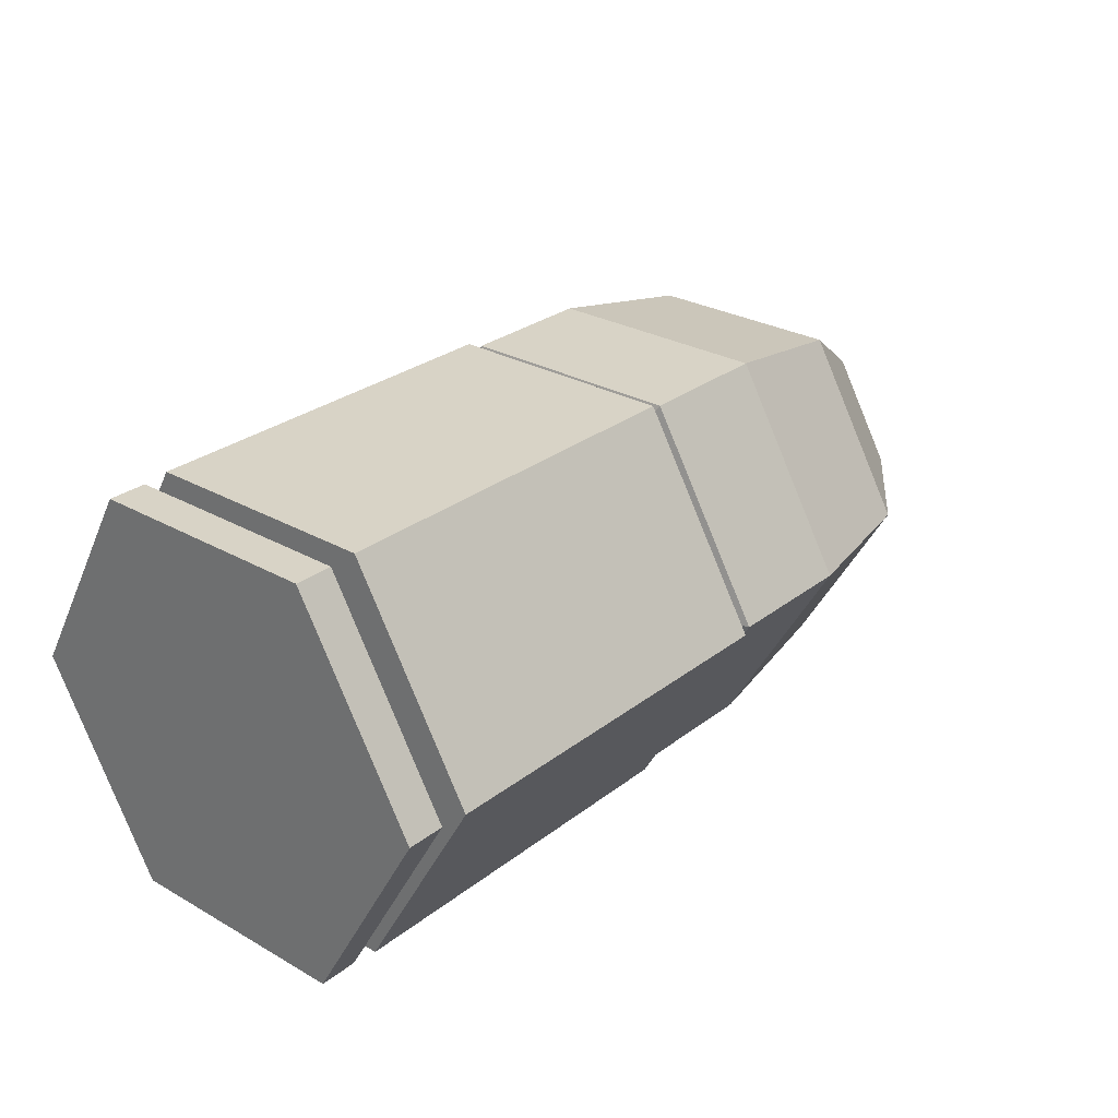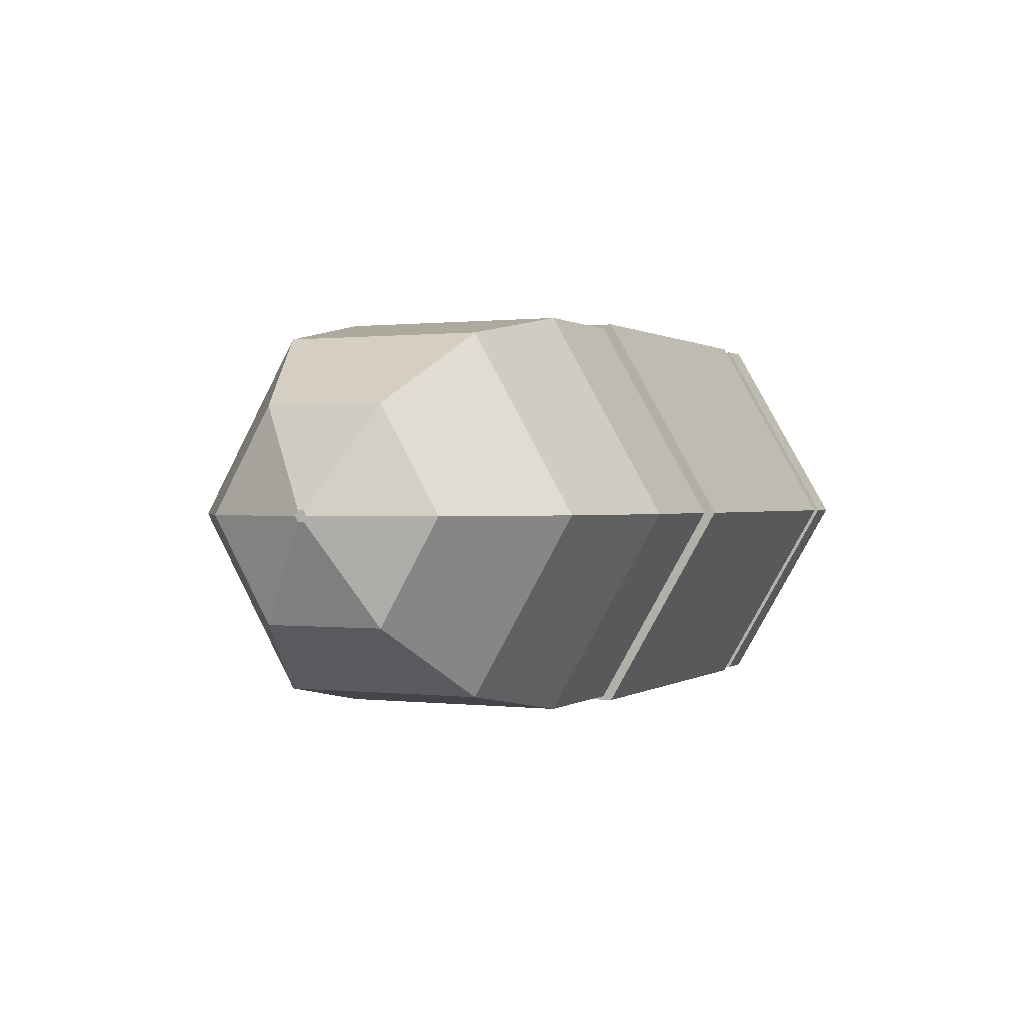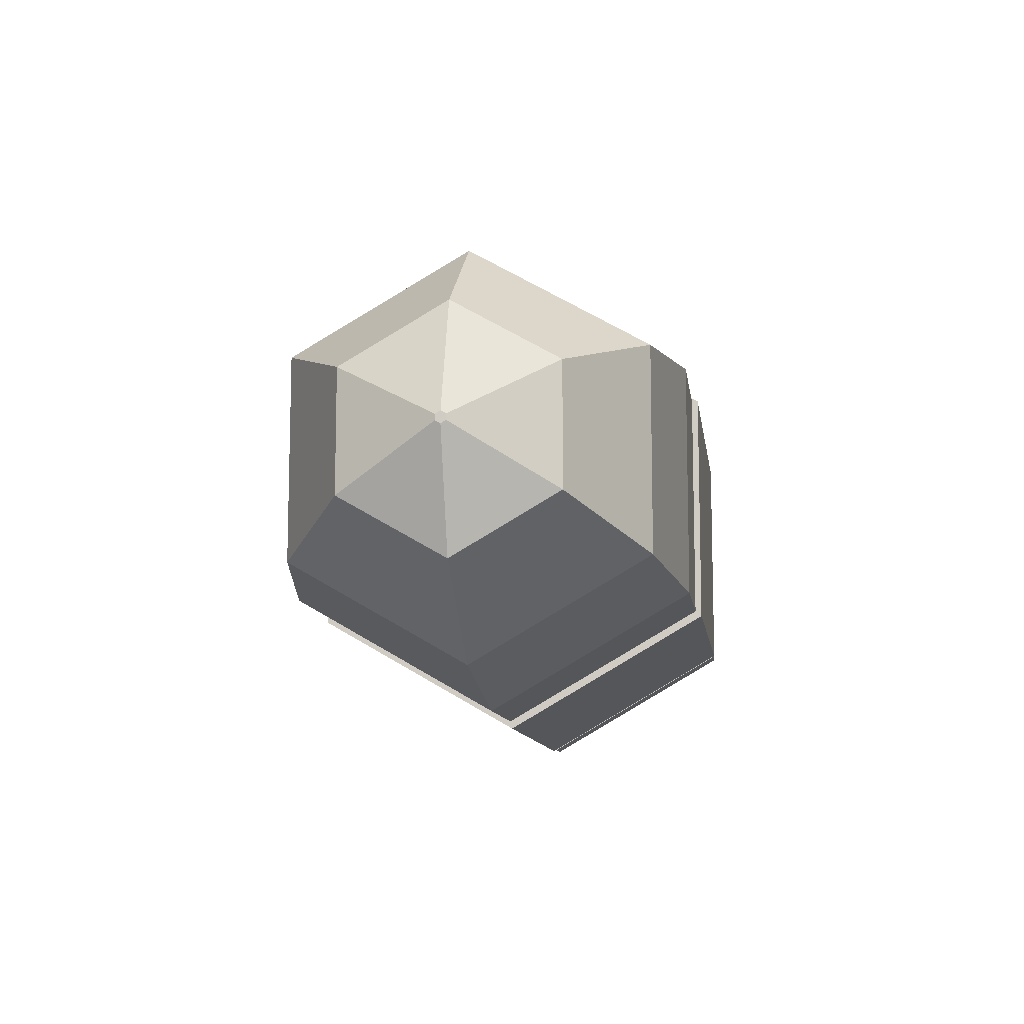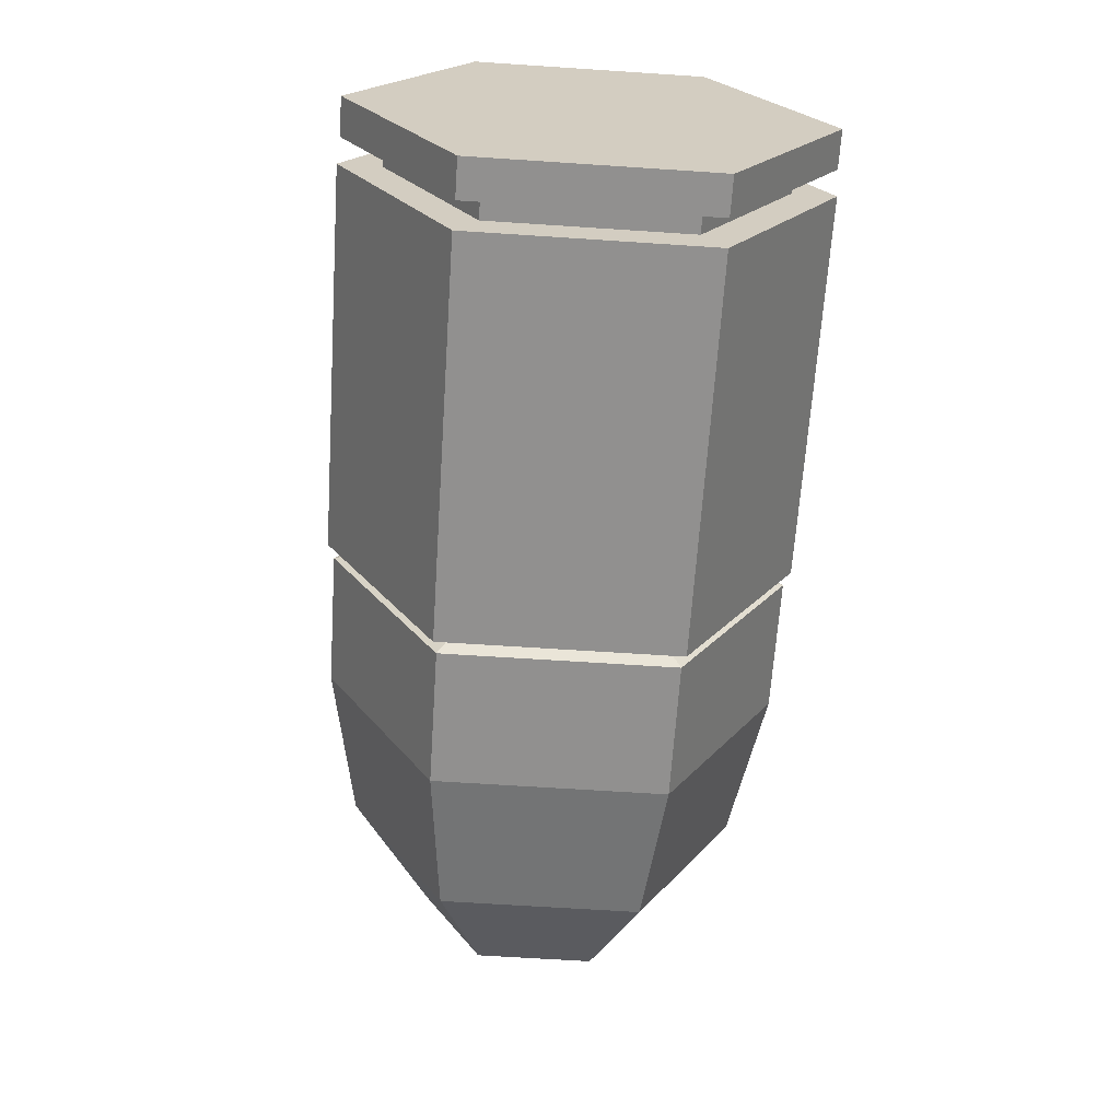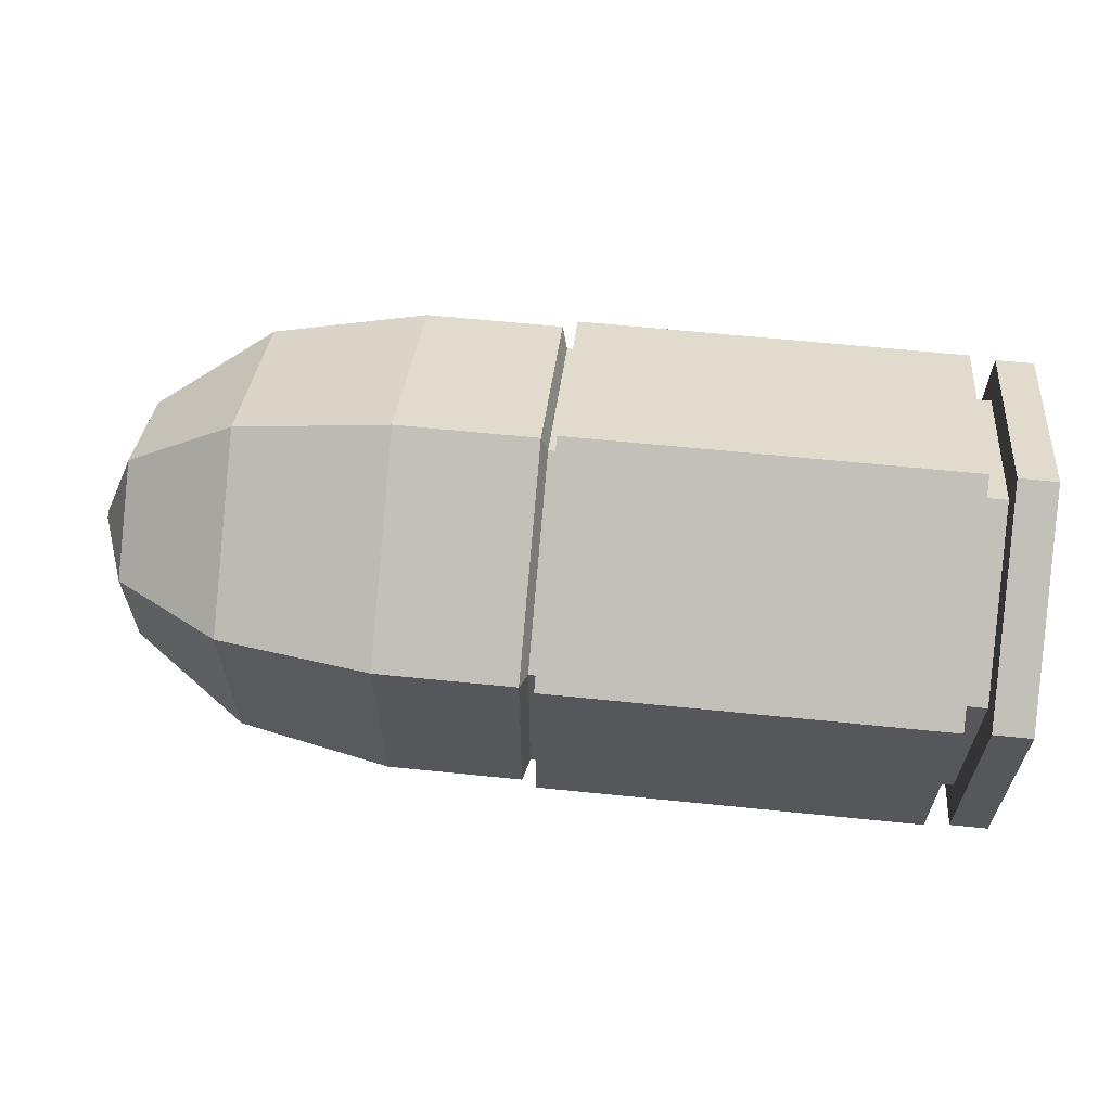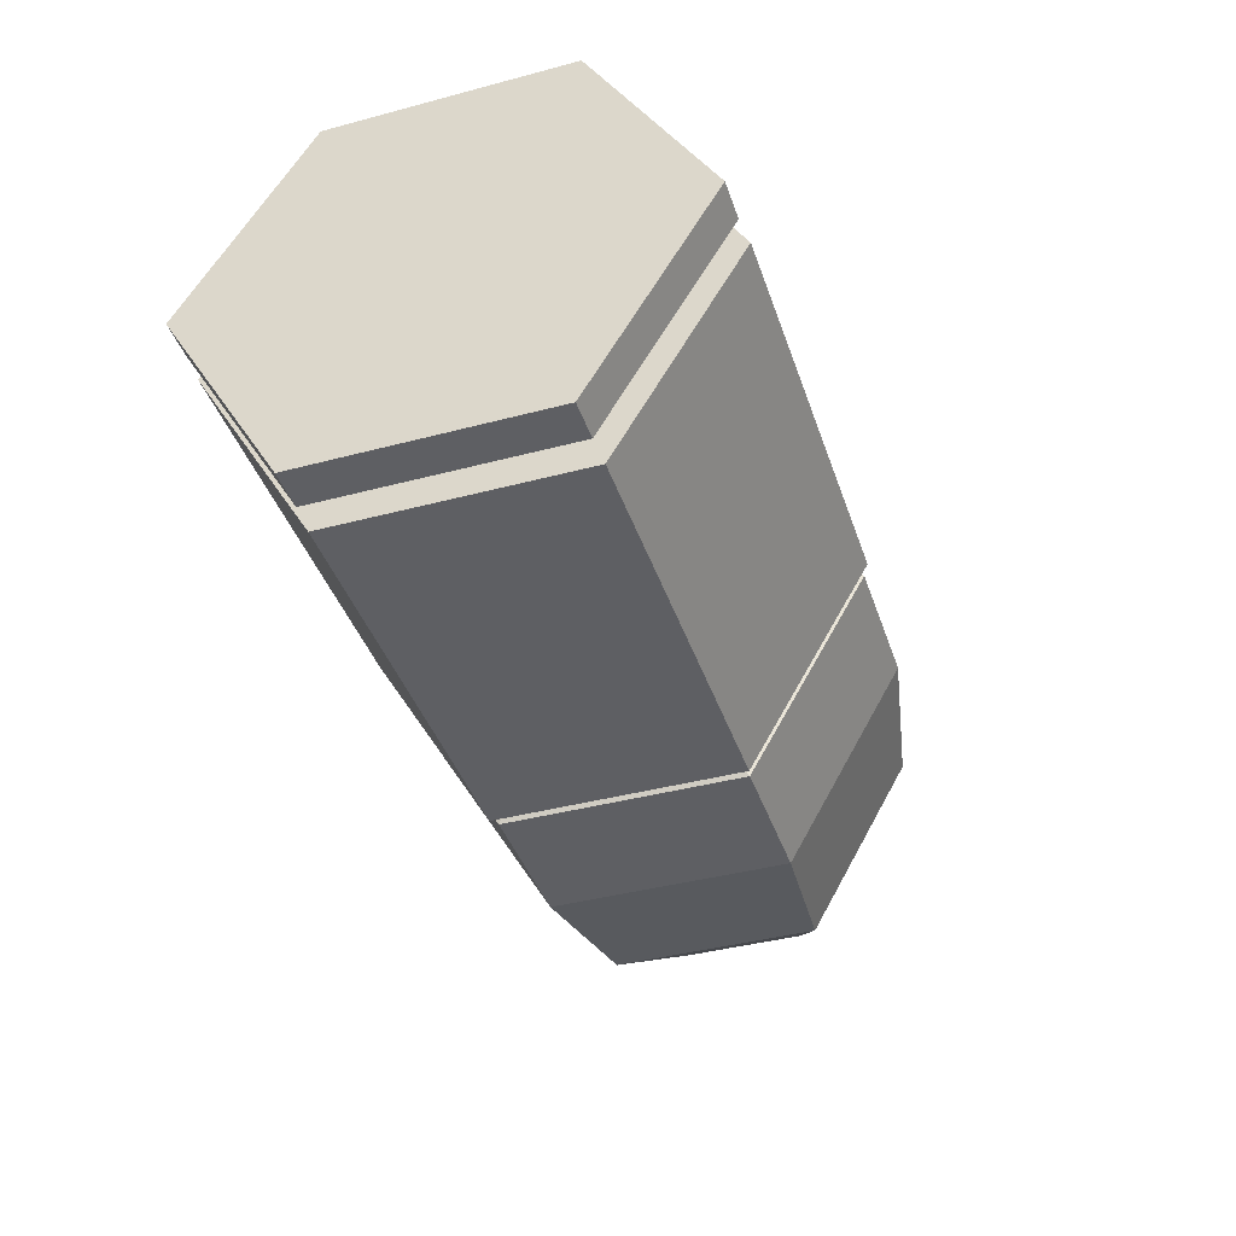
<metadata>
{"format":"obj","ext":"obj","renderer":"f3d","projection":"perspective","resolution":1024,"background":"white","views":[{"elev":28.0,"azim":-49.3,"up":"+Y"},{"elev":0.5,"azim":114.5,"up":"+Y"},{"elev":-10.5,"azim":97.8,"up":"+Z"},{"elev":-65.7,"azim":-93.8,"up":"+Y"},{"elev":62.5,"azim":-174.1,"up":"+Z"},{"elev":-40.7,"azim":-72.0,"up":"+Y"}]}
</metadata>
<code>
o Zylinder
v -0.09206 -0 -0.05088
v 0.01114 0 -0.05491
v -0.09206 -0.04407 -0.02544
v 0.01114 -0.04755 -0.02745
v -0.09206 -0.04407 0.02544
v 0.01114 -0.04755 0.02745
v -0.09206 0 0.05088
v 0.01114 0 0.05491
v -0.09206 0.04407 0.02544
v 0.01114 0.04755 0.02745
v -0.09206 0.04407 -0.02544
v 0.01114 0.04755 -0.02745
v 0.01114 -0.05387 -0.0311
v 0.01114 0 -0.0622
v 0.01114 -0.05387 0.0311
v 0.01114 0 0.0622
v 0.01114 0.05387 0.0311
v 0.01114 0.05387 -0.0311
v -0.09206 -0 -0.0622
v -0.09206 -0.05387 -0.0311
v -0.09206 -0.05387 0.0311
v -0.09206 0 0.0622
v -0.09206 0.05387 0.0311
v -0.09206 0.05387 -0.0311
v -0.09879 -0 -0.05088
v -0.09879 -0.04407 -0.02544
v -0.09879 -0.04407 0.02544
v -0.09879 -0 0.05088
v -0.09879 0.04407 0.02544
v -0.09879 0.04407 -0.02544
v -0.09879 -0 -0.06152
v -0.09879 -0.05328 -0.03076
v -0.09879 -0.05328 0.03076
v -0.09879 -0 0.06152
v -0.09879 0.05328 0.03076
v -0.09879 0.05328 -0.03076
v -0.1089 -0 -0.06152
v -0.1089 -0.05328 -0.03076
v -0.1089 -0.05328 0.03076
v -0.1089 -0 0.06152
v -0.1089 0.05328 0.03076
v -0.1089 0.05328 -0.03076
v 0.0133 -0.04755 -0.02745
v 0.0133 0 -0.05491
v 0.0133 -0.04755 0.02745
v 0.0133 0 0.05491
v 0.0133 0.04755 0.02745
v 0.0133 0.04755 -0.02745
v 0.015 -0.05238 -0.03024
v 0.015 0 -0.06049
v 0.015 -0.05238 0.03024
v 0.015 0 0.06049
v 0.015 0.05238 0.03024
v 0.015 0.05238 -0.03024
v 0.1211 0 -0.03101
v 0.1211 -0.02686 -0.0155
v 0.09153 0 -0.05259
v 0.05118 0 -0.06049
v 0.05118 -0.05238 -0.03024
v 0.09153 -0.04554 -0.02629
v 0.04589 -0.05238 -0.03024
v 0.04589 0 -0.06049
v 0.04589 -0.05238 0.03024
v 0.04589 0 0.06049
v 0.04589 0.05238 0.03024
v 0.04589 0.05238 -0.03024
v 0.1319 -0.001327 -0.000766
v 0.1319 0 -0.001532
v 0.09153 -0.04554 0.02629
v 0.05118 -0.05238 0.03024
v 0.1211 -0.02686 0.0155
v 0.1319 -0.001327 0.000766
v 0.09153 0 0.05259
v 0.05118 0 0.06049
v 0.1211 0 0.03101
v 0.1319 0 0.001532
v 0.09153 0.04554 0.02629
v 0.05118 0.05238 0.03024
v 0.1211 0.02686 0.0155
v 0.1319 0.001327 0.000766
v 0.09153 0.04554 -0.02629
v 0.05118 0.05238 -0.03024
v 0.1211 0.02686 -0.0155
v 0.1319 0.001327 -0.000766
f 19 14 13 20
f 20 13 15 21
f 21 15 16 22
f 22 16 17 23
f 12 10 47 48
f 23 17 18 24
f 24 18 14 19
f 11 1 25 30
f 2 4 13 14
f 4 6 15 13
f 6 8 16 15
f 8 10 17 16
f 10 12 18 17
f 12 2 14 18
f 3 1 19 20
f 5 3 20 21
f 7 5 21 22
f 9 7 22 23
f 11 9 23 24
f 1 11 24 19
f 29 30 36 35
f 7 9 29 28
f 3 5 27 26
f 9 11 30 29
f 5 7 28 27
f 1 3 26 25
f 36 31 37 42
f 27 28 34 33
f 25 26 32 31
f 30 25 31 36
f 28 29 35 34
f 26 27 33 32
f 37 38 39 40 41 42
f 34 35 41 40
f 32 33 39 38
f 35 36 42 41
f 33 34 40 39
f 31 32 38 37
f 47 46 52 53
f 8 6 45 46
f 4 2 44 43
f 2 12 48 44
f 10 8 46 47
f 6 4 43 45
f 53 52 64 65
f 45 43 49 51
f 48 47 53 54
f 46 45 51 52
f 43 44 50 49
f 44 48 54 50
f 51 49 61 63
f 52 51 63 64
f 54 53 65 66
f 50 54 66 62
f 67 68 84 80 76 72
f 63 61 59 70
f 66 65 78 82
f 61 62 58 59
f 65 64 74 78
f 62 66 82 58
f 64 63 70 74
f 49 50 62 61
f 59 58 57 60
f 60 57 55 56
f 56 55 68 67
f 70 59 60 69
f 69 60 56 71
f 71 56 67 72
f 74 70 69 73
f 73 69 71 75
f 75 71 72 76
f 78 74 73 77
f 77 73 75 79
f 79 75 76 80
f 82 78 77 81
f 81 77 79 83
f 83 79 80 84
f 58 82 81 57
f 57 81 83 55
f 55 83 84 68

</code>
